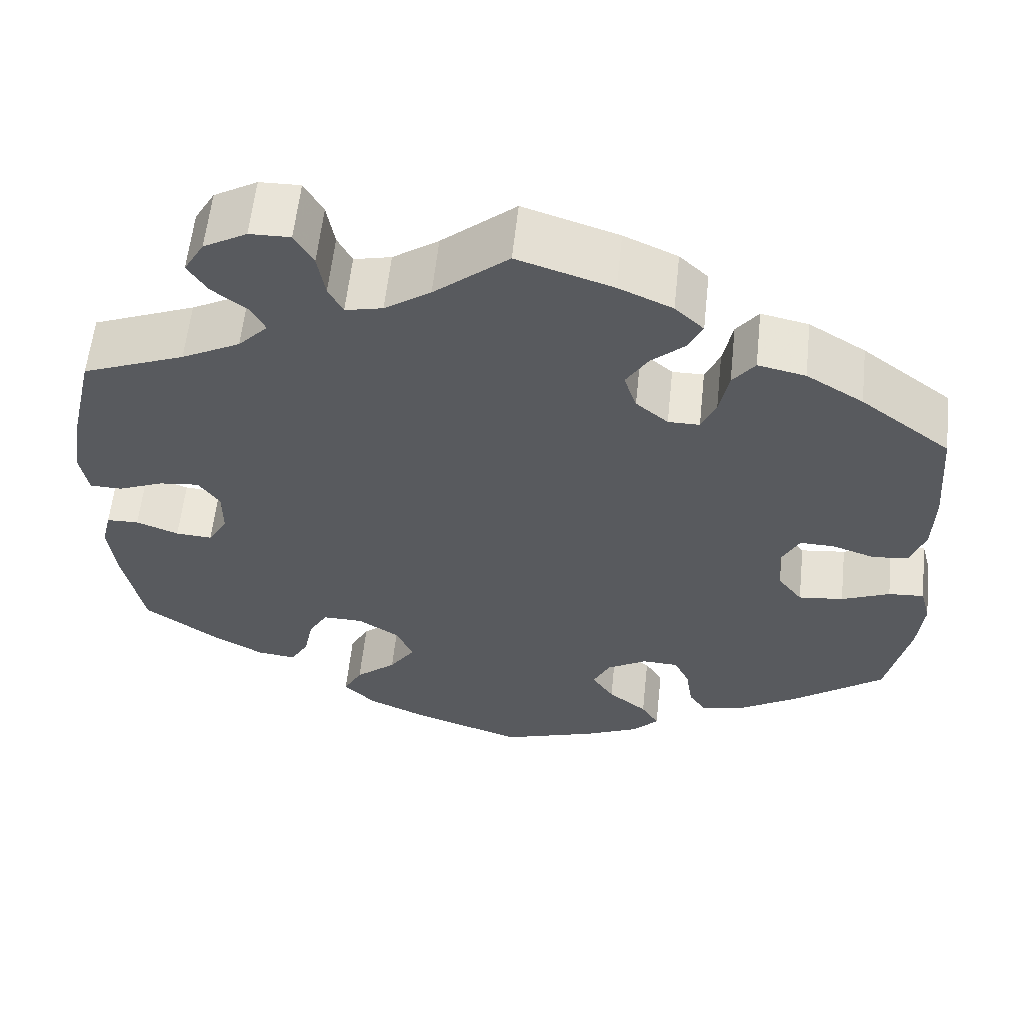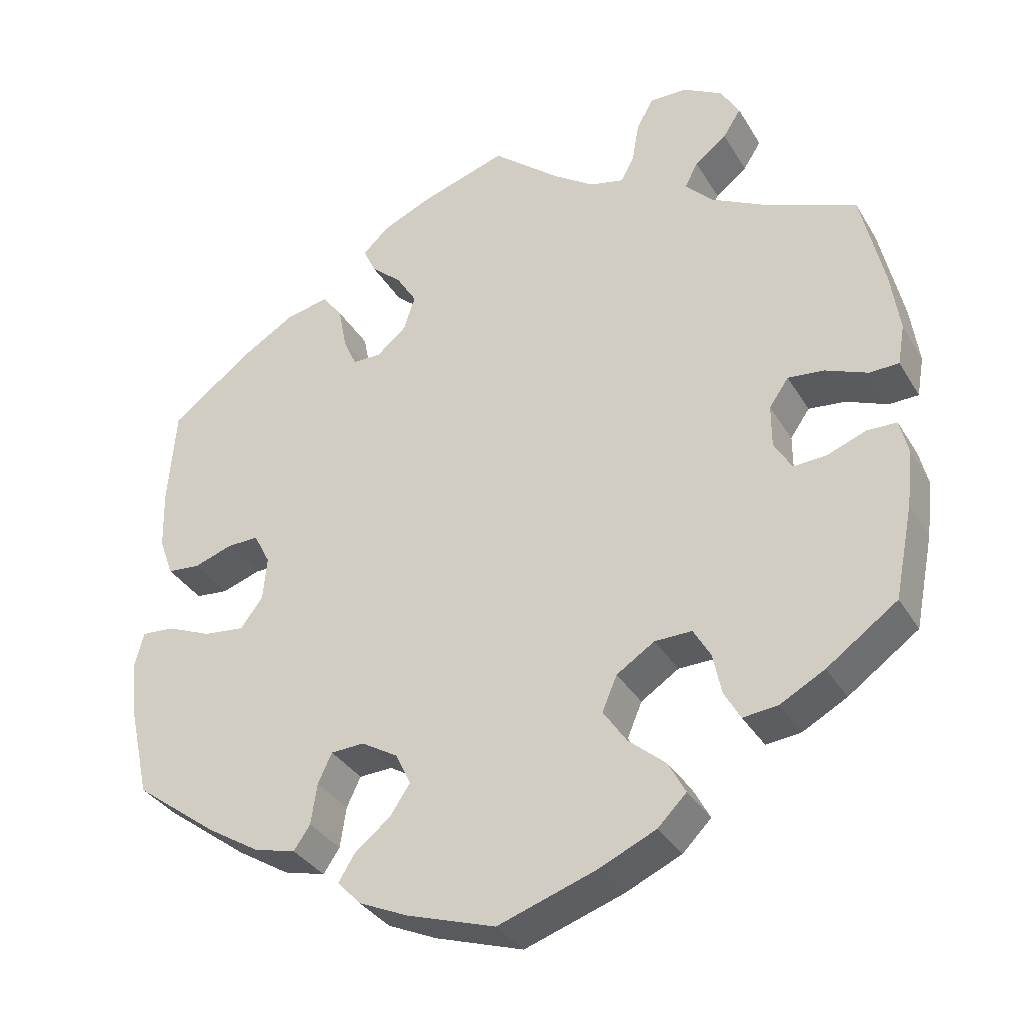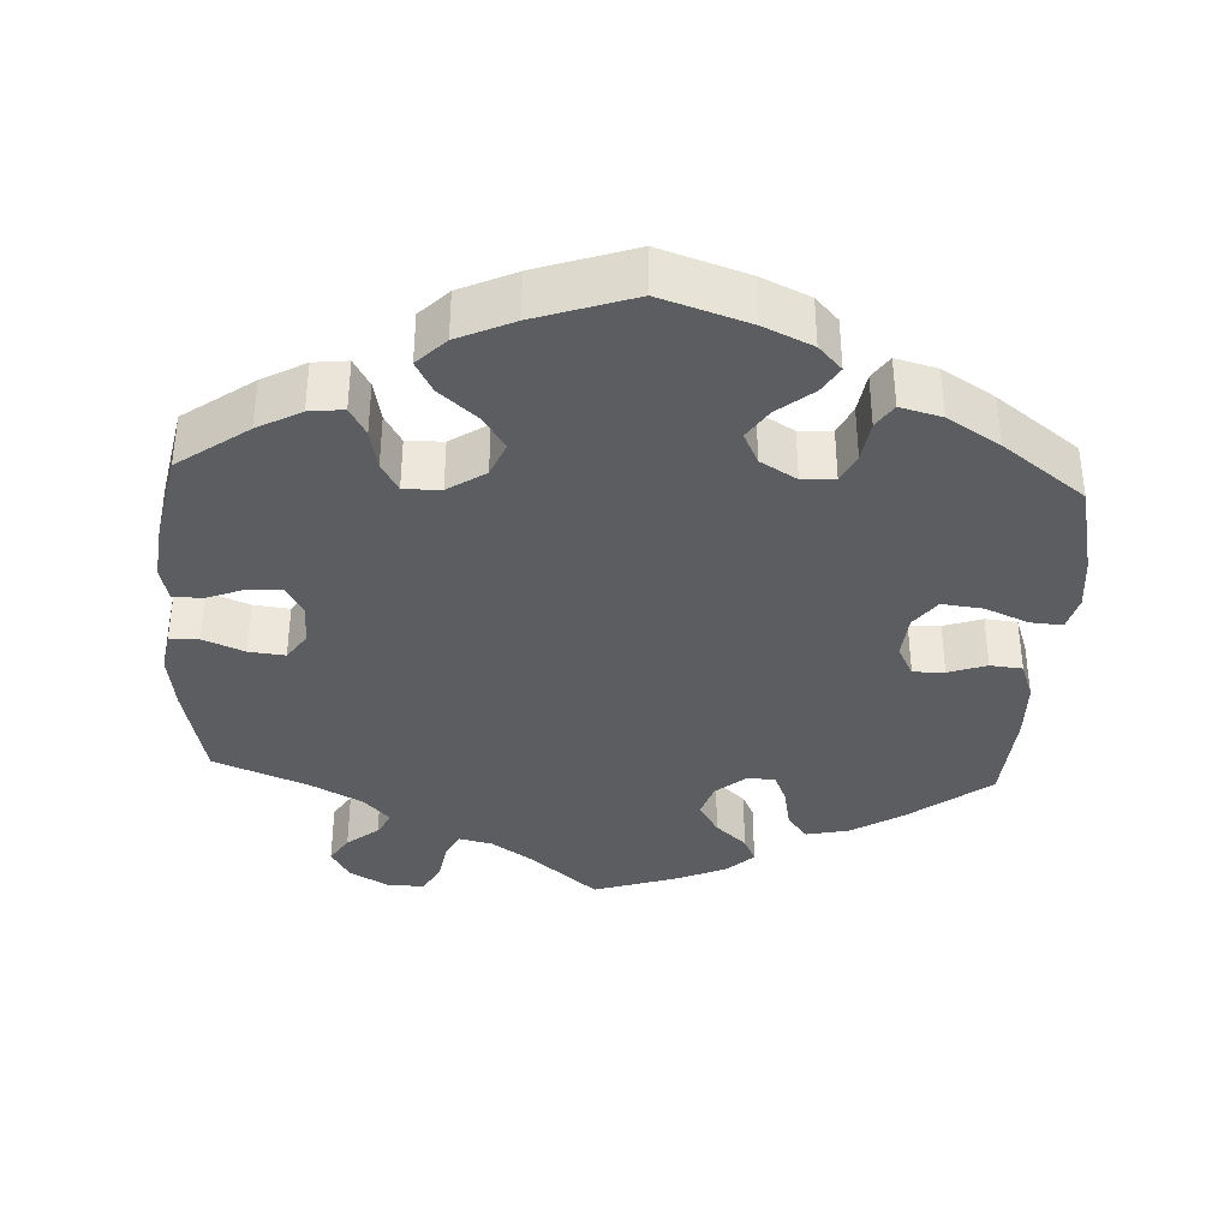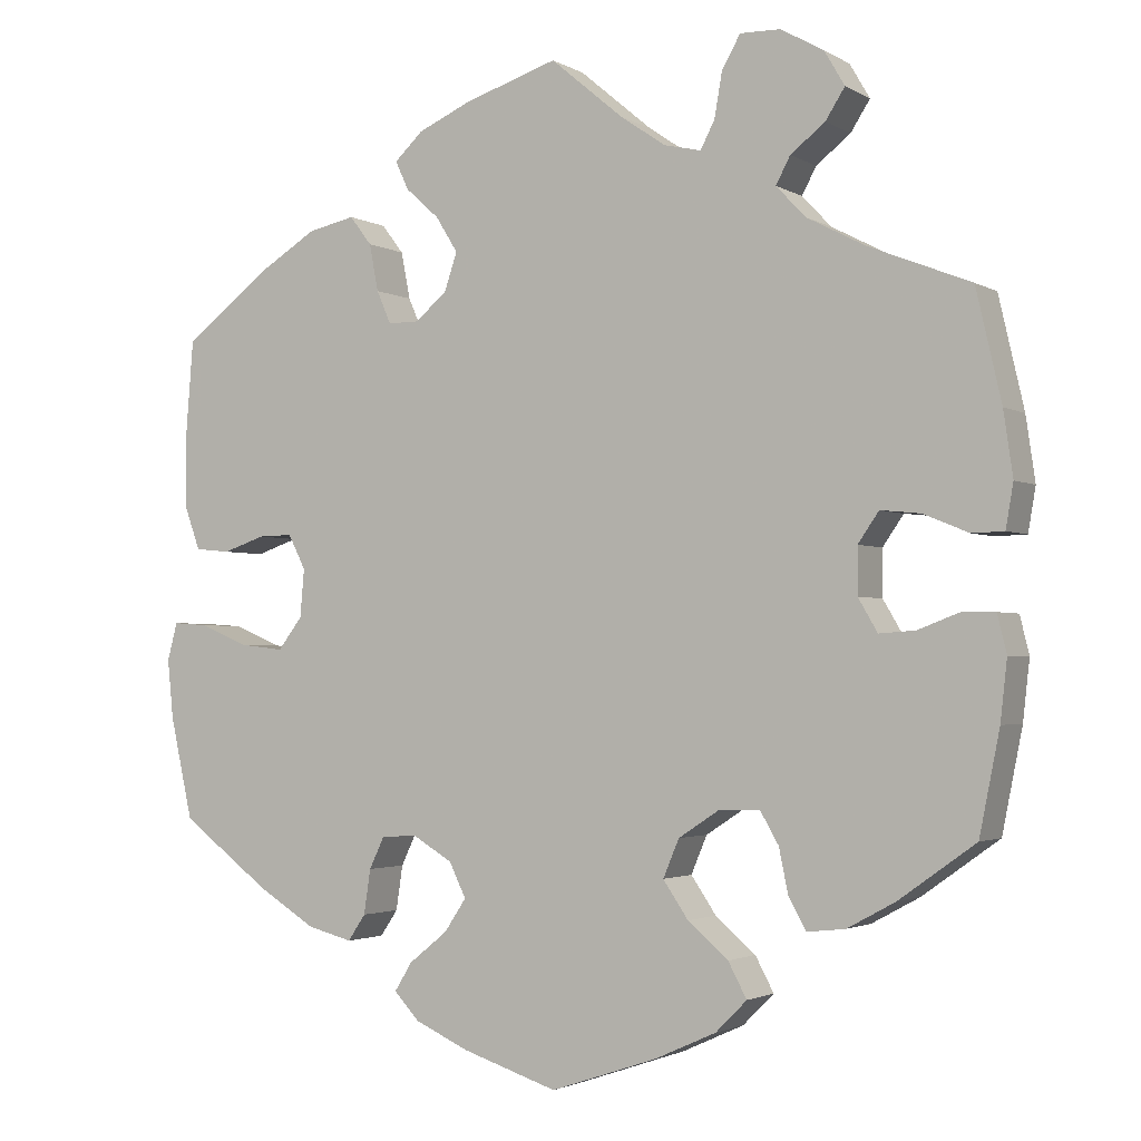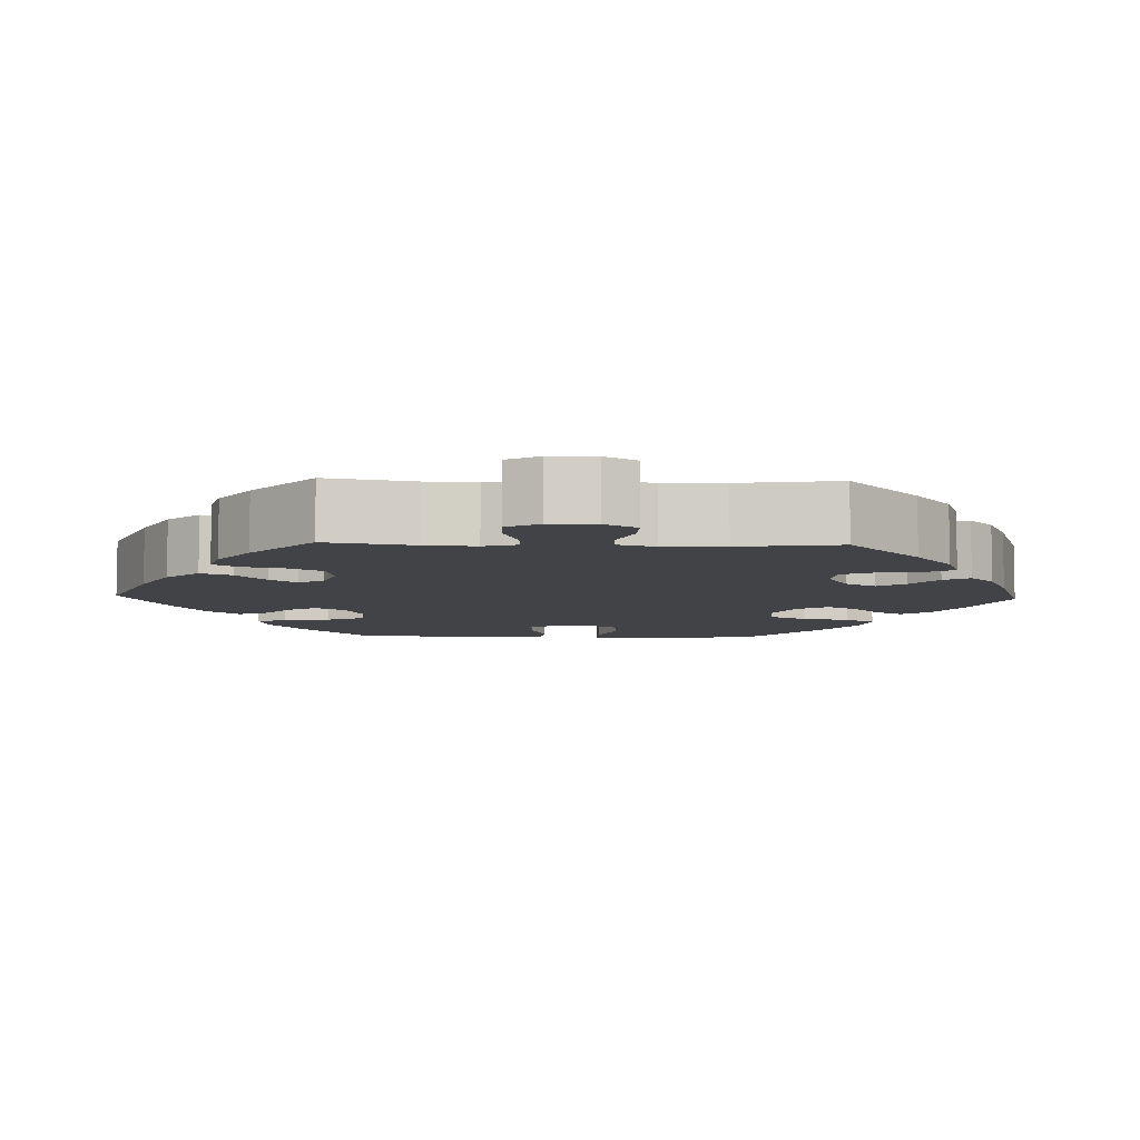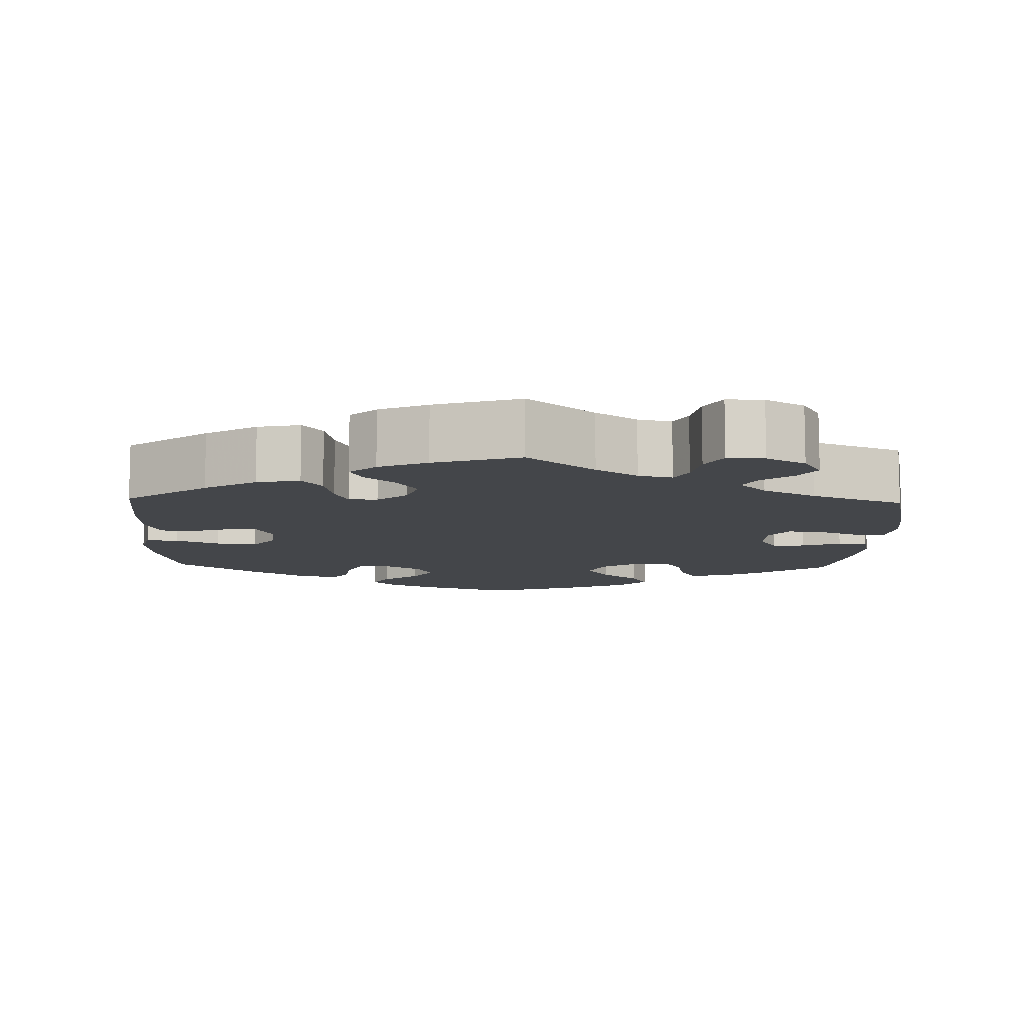
<metadata>
{"format":"obj","ext":"obj","renderer":"f3d","projection":"perspective","resolution":1024,"background":"white","views":[{"elev":59.0,"azim":-173.9,"up":"+Z"},{"elev":-34.1,"azim":26.8,"up":"+Z"},{"elev":-37.0,"azim":176.9,"up":"+Y"},{"elev":-2.3,"azim":28.6,"up":"+Z"},{"elev":-7.3,"azim":28.0,"up":"+Y"},{"elev":-9.8,"azim":-1.9,"up":"+Y"}]}
</metadata>
<code>
v -0.394 0.07 0.369
v -0.327 0.07 0.41
v -0.271 0.07 0.422
v -0.245 0.07 0.388
v -0.234 0.07 0.332
v -0.217 0.07 0.293
v -0.18 0.07 0.293
v -0.142 0.07 0.325
v -0.127 0.07 0.37
v -0.153 0.07 0.412
v -0.193 0.07 0.448
v -0.209 0.07 0.482
v -0.175 0.07 0.514
v -0.112 0.07 0.542
v 0 0.07 0.578
v 0.087 0.07 0.505
v 0.141 0.07 0.468
v 0.185 0.07 0.458
v 0.202 0.07 0.491
v 0.211 0.07 0.543
v 0.233 0.07 0.582
v 0.281 0.07 0.581
v 0.332 0.07 0.552
v 0.356 0.07 0.511
v 0.333 0.07 0.475
v 0.292 0.07 0.443
v 0.275 0.07 0.411
v 0.31 0.07 0.374
v 0.379 0.07 0.338
v 0.5 0.07 0.29
v 0.53 0.07 0.159
v 0.541 0.07 0.083
v 0.532 0.07 0.031
v 0.494 0.07 0.03
v 0.44 0.07 0.052
v 0.393 0.07 0.057
v 0.368 0.07 0.021
v 0.368 0.07 -0.034
v 0.391 0.07 -0.073
v 0.434 0.07 -0.07
v 0.484 0.07 -0.051
v 0.522 0.07 -0.052
v 0.533 0.07 -0.097
v 0.525 0.07 -0.168
v 0.501 0.07 -0.288
v 0.41 0.07 -0.353
v 0.353 0.07 -0.384
v 0.308 0.07 -0.389
v 0.287 0.07 -0.352
v 0.276 0.07 -0.299
v 0.254 0.07 -0.261
v 0.206 0.07 -0.262
v 0.157 0.07 -0.294
v 0.138 0.07 -0.339
v 0.168 0.07 -0.383
v 0.216 0.07 -0.424
v 0.238 0.07 -0.465
v 0.201 0.07 -0.502
v 0.128 0.07 -0.535
v 0.001 0.07 -0.578
v -0.113 0.07 -0.541
v -0.177 0.07 -0.512
v -0.207 0.07 -0.48
v -0.186 0.07 -0.446
v -0.14 0.07 -0.409
v -0.114 0.07 -0.37
v -0.134 0.07 -0.329
v -0.181 0.07 -0.301
v -0.224 0.07 -0.303
v -0.242 0.07 -0.341
v -0.25 0.07 -0.394
v -0.271 0.07 -0.425
v -0.325 0.07 -0.411
v -0.393 0.07 -0.369
v -0.5 0.07 -0.289
v -0.527 0.07 -0.168
v -0.534 0.07 -0.098
v -0.522 0.07 -0.053
v -0.48 0.07 -0.056
v -0.423 0.07 -0.08
v -0.37 0.07 -0.086
v -0.341 0.07 -0.048
v -0.336 0.07 0.009
v -0.357 0.07 0.05
v -0.398 0.07 0.049
v -0.448 0.07 0.032
v -0.49 0.07 0.036
v -0.508 0.07 0.086
v -0.51 0.07 0.162
v -0.5 0.07 0.289
v -0.394 0 0.369
v -0.327 0 0.41
v -0.271 0 0.422
v -0.245 0 0.388
v -0.234 0 0.332
v -0.217 0 0.293
v -0.18 0 0.293
v -0.142 0 0.325
v -0.127 0 0.37
v -0.153 0 0.412
v -0.193 0 0.448
v -0.209 0 0.482
v -0.175 0 0.514
v -0.112 0 0.542
v 0 0 0.578
v 0.087 0 0.505
v 0.141 0 0.468
v 0.185 0 0.458
v 0.202 0 0.491
v 0.211 0 0.543
v 0.233 0 0.582
v 0.281 0 0.581
v 0.332 0 0.552
v 0.356 0 0.511
v 0.333 0 0.475
v 0.292 0 0.443
v 0.275 0 0.411
v 0.31 0 0.374
v 0.379 0 0.338
v 0.5 0 0.29
v 0.53 0 0.159
v 0.541 0 0.083
v 0.532 0 0.031
v 0.494 0 0.03
v 0.44 0 0.052
v 0.393 0 0.057
v 0.368 0 0.021
v 0.368 0 -0.034
v 0.391 0 -0.073
v 0.434 0 -0.07
v 0.484 0 -0.051
v 0.522 0 -0.052
v 0.533 0 -0.097
v 0.525 0 -0.168
v 0.501 0 -0.288
v 0.41 0 -0.353
v 0.353 0 -0.384
v 0.308 0 -0.389
v 0.287 0 -0.352
v 0.276 0 -0.299
v 0.254 0 -0.261
v 0.206 0 -0.262
v 0.157 0 -0.294
v 0.138 0 -0.339
v 0.168 0 -0.383
v 0.216 0 -0.424
v 0.238 0 -0.465
v 0.201 0 -0.502
v 0.128 0 -0.535
v 0.001 0 -0.578
v -0.113 0 -0.541
v -0.177 0 -0.512
v -0.207 0 -0.48
v -0.186 0 -0.446
v -0.14 0 -0.409
v -0.114 0 -0.37
v -0.134 0 -0.329
v -0.181 0 -0.301
v -0.224 0 -0.303
v -0.242 0 -0.341
v -0.25 0 -0.394
v -0.271 0 -0.425
v -0.325 0 -0.411
v -0.393 0 -0.369
v -0.5 0 -0.289
v -0.527 0 -0.168
v -0.534 0 -0.098
v -0.522 0 -0.053
v -0.48 0 -0.056
v -0.423 0 -0.08
v -0.37 0 -0.086
v -0.341 0 -0.048
v -0.336 0 0.009
v -0.357 0 0.05
v -0.398 0 0.049
v -0.448 0 0.032
v -0.49 0 0.036
v -0.508 0 0.086
v -0.51 0 0.162
v -0.5 0 0.289
f 85 86 87 88
f 84 85 88 89
f 77 78 79 80
f 77 80 81
f 76 77 81
f 75 76 81
f 74 75 81 82
f 70 71 72 73
f 69 70 73 74
f 62 63 64 65
f 62 65 66
f 61 62 66
f 60 61 66
f 59 60 66 67
f 55 56 57 58
f 54 55 58 59
f 47 48 49 50
f 47 50 51
f 46 47 51
f 45 46 51
f 44 45 51
f 43 44 51 52
f 40 41 42 43
f 39 40 43 52
f 32 33 34 35
f 32 35 36
f 29 30 31 32
f 28 29 32 36
f 27 28 36 37
f 23 24 25 26
f 23 26 27
f 22 23 27
f 19 20 21 22
f 18 19 22 27
f 17 18 27 37
f 13 14 15 16
f 10 11 12 13
f 9 10 13 16
f 8 9 16 17
f 2 3 4 5
f 2 5 6
f 1 2 6
f 84 89 90 1
f 69 74 82
f 68 69 82 83
f 67 68 83
f 54 59 67 83
f 53 54 83 84
f 38 39 52 53
f 7 8 17 37
f 6 7 37 38
f 38 53 84
f 1 6 38 84
f 178 177 176 175
f 179 178 175 174
f 170 169 168 167
f 171 170 167
f 171 167 166
f 171 166 165
f 172 171 165 164
f 163 162 161 160
f 164 163 160 159
f 155 154 153 152
f 156 155 152
f 156 152 151
f 156 151 150
f 157 156 150 149
f 148 147 146 145
f 149 148 145 144
f 140 139 138 137
f 141 140 137
f 141 137 136
f 141 136 135
f 141 135 134
f 142 141 134 133
f 133 132 131 130
f 142 133 130 129
f 125 124 123 122
f 126 125 122
f 122 121 120 119
f 126 122 119 118
f 127 126 118 117
f 116 115 114 113
f 117 116 113
f 117 113 112
f 112 111 110 109
f 117 112 109 108
f 127 117 108 107
f 106 105 104 103
f 103 102 101 100
f 106 103 100 99
f 107 106 99 98
f 95 94 93 92
f 96 95 92
f 96 92 91
f 91 180 179 174
f 172 164 159
f 173 172 159 158
f 173 158 157
f 173 157 149 144
f 174 173 144 143
f 143 142 129 128
f 127 107 98 97
f 128 127 97 96
f 174 143 128
f 174 128 96 91
f 1 91 92 2
f 2 92 93 3
f 3 93 94 4
f 4 94 95 5
f 5 95 96 6
f 6 96 97 7
f 7 97 98 8
f 8 98 99 9
f 9 99 100 10
f 10 100 101 11
f 11 101 102 12
f 12 102 103 13
f 13 103 104 14
f 14 104 105 15
f 15 105 106 16
f 16 106 107 17
f 17 107 108 18
f 18 108 109 19
f 19 109 110 20
f 20 110 111 21
f 21 111 112 22
f 22 112 113 23
f 23 113 114 24
f 24 114 115 25
f 25 115 116 26
f 26 116 117 27
f 27 117 118 28
f 28 118 119 29
f 29 119 120 30
f 30 120 121 31
f 31 121 122 32
f 32 122 123 33
f 33 123 124 34
f 34 124 125 35
f 35 125 126 36
f 36 126 127 37
f 37 127 128 38
f 38 128 129 39
f 39 129 130 40
f 40 130 131 41
f 41 131 132 42
f 42 132 133 43
f 43 133 134 44
f 44 134 135 45
f 45 135 136 46
f 46 136 137 47
f 47 137 138 48
f 48 138 139 49
f 49 139 140 50
f 50 140 141 51
f 51 141 142 52
f 52 142 143 53
f 53 143 144 54
f 54 144 145 55
f 55 145 146 56
f 56 146 147 57
f 57 147 148 58
f 58 148 149 59
f 59 149 150 60
f 60 150 151 61
f 61 151 152 62
f 62 152 153 63
f 63 153 154 64
f 64 154 155 65
f 65 155 156 66
f 66 156 157 67
f 67 157 158 68
f 68 158 159 69
f 69 159 160 70
f 70 160 161 71
f 71 161 162 72
f 72 162 163 73
f 73 163 164 74
f 74 164 165 75
f 75 165 166 76
f 76 166 167 77
f 77 167 168 78
f 78 168 169 79
f 79 169 170 80
f 80 170 171 81
f 81 171 172 82
f 82 172 173 83
f 83 173 174 84
f 84 174 175 85
f 85 175 176 86
f 86 176 177 87
f 87 177 178 88
f 88 178 179 89
f 89 179 180 90
f 90 180 91 1

</code>
